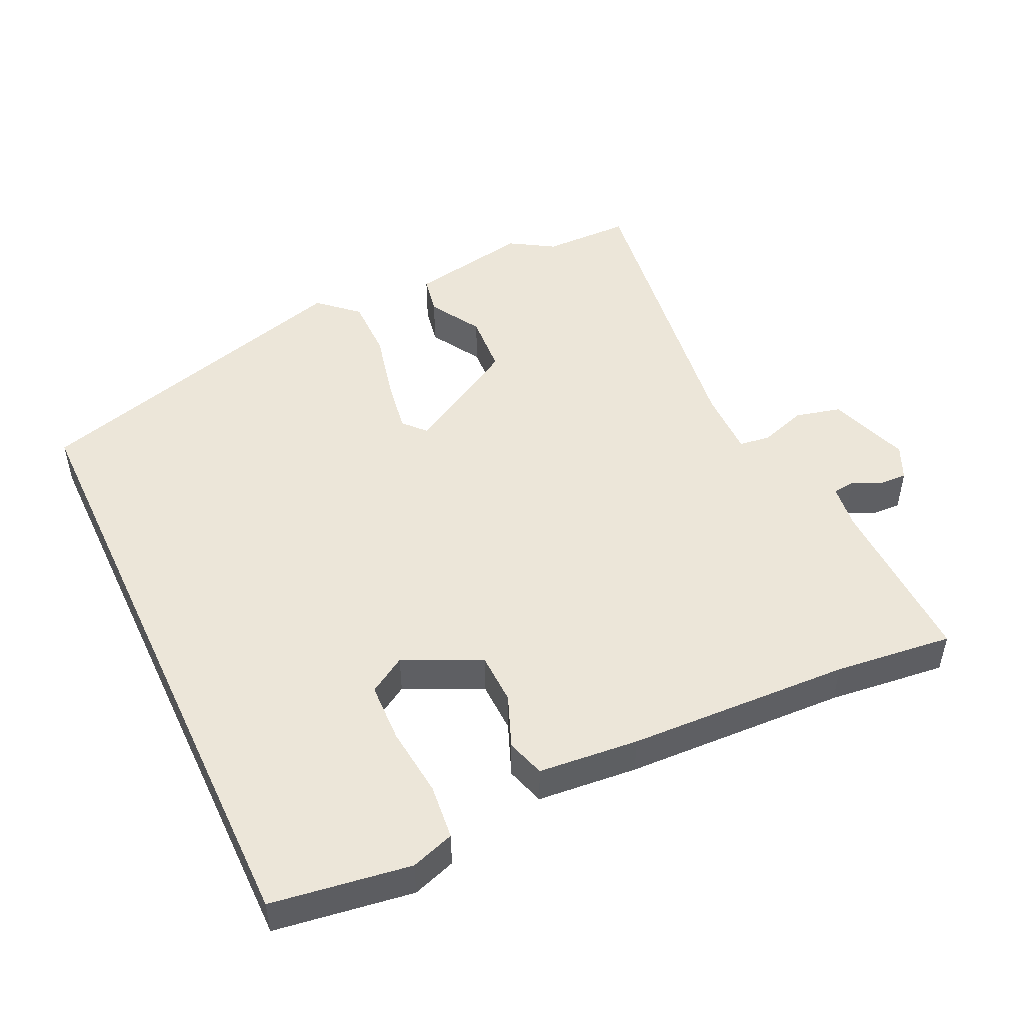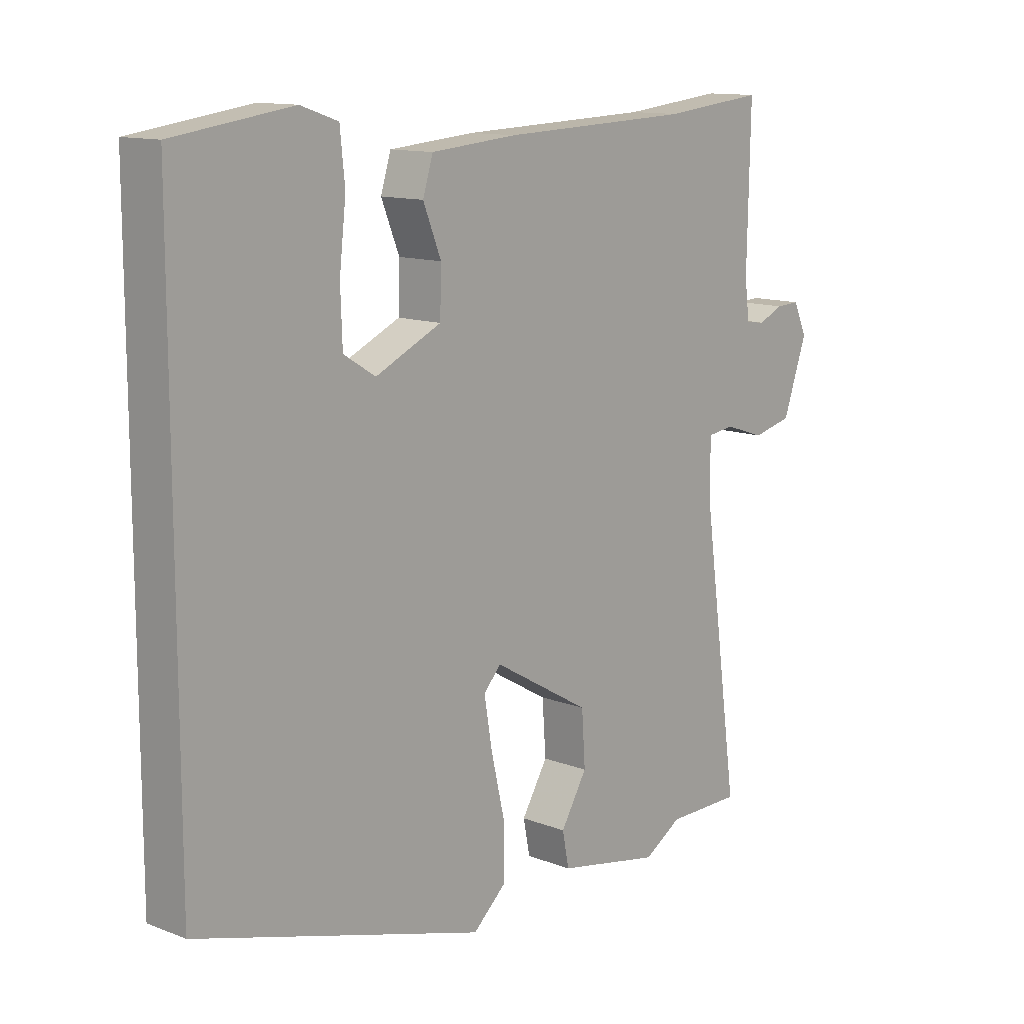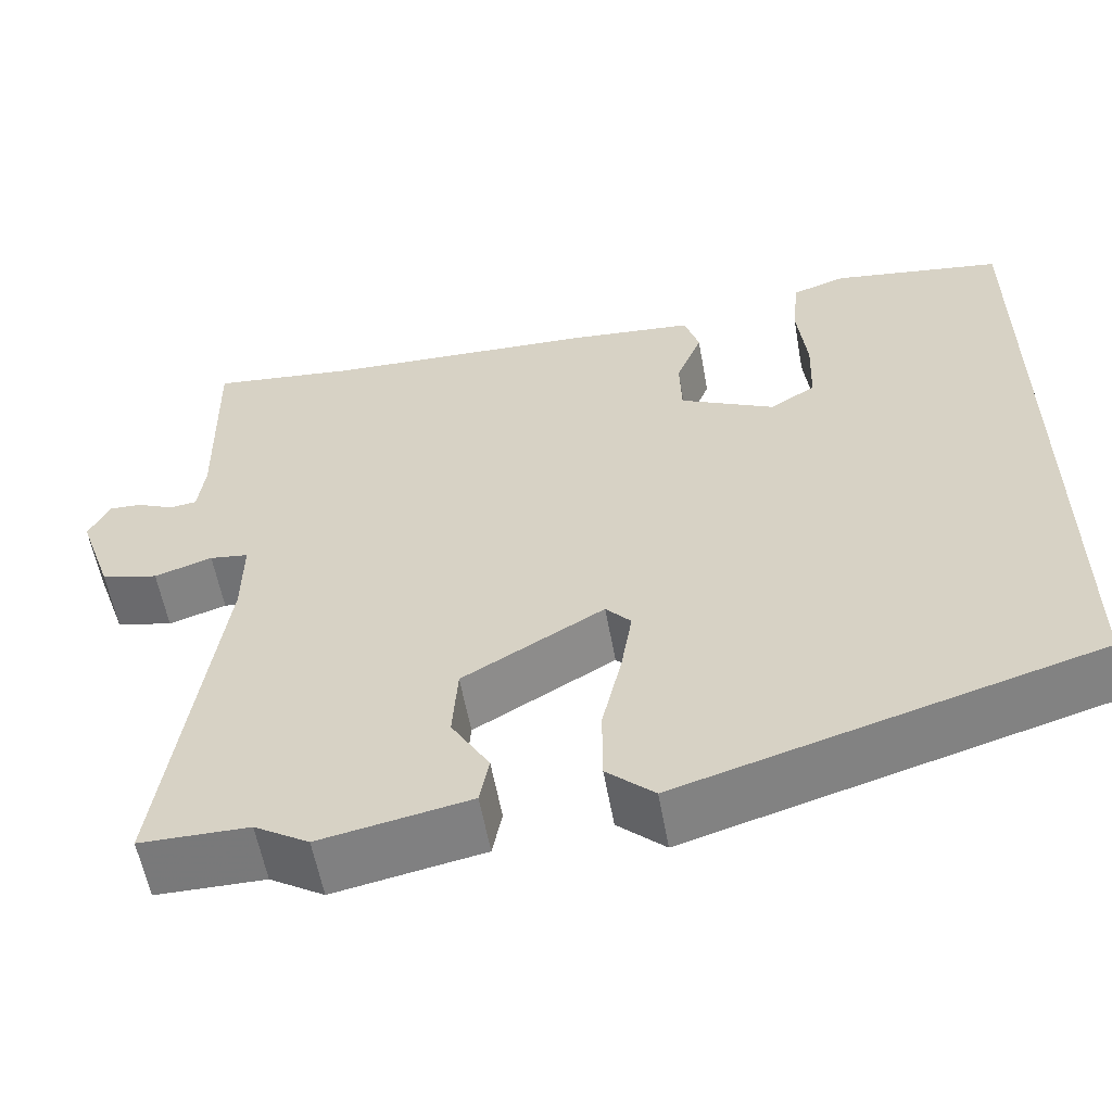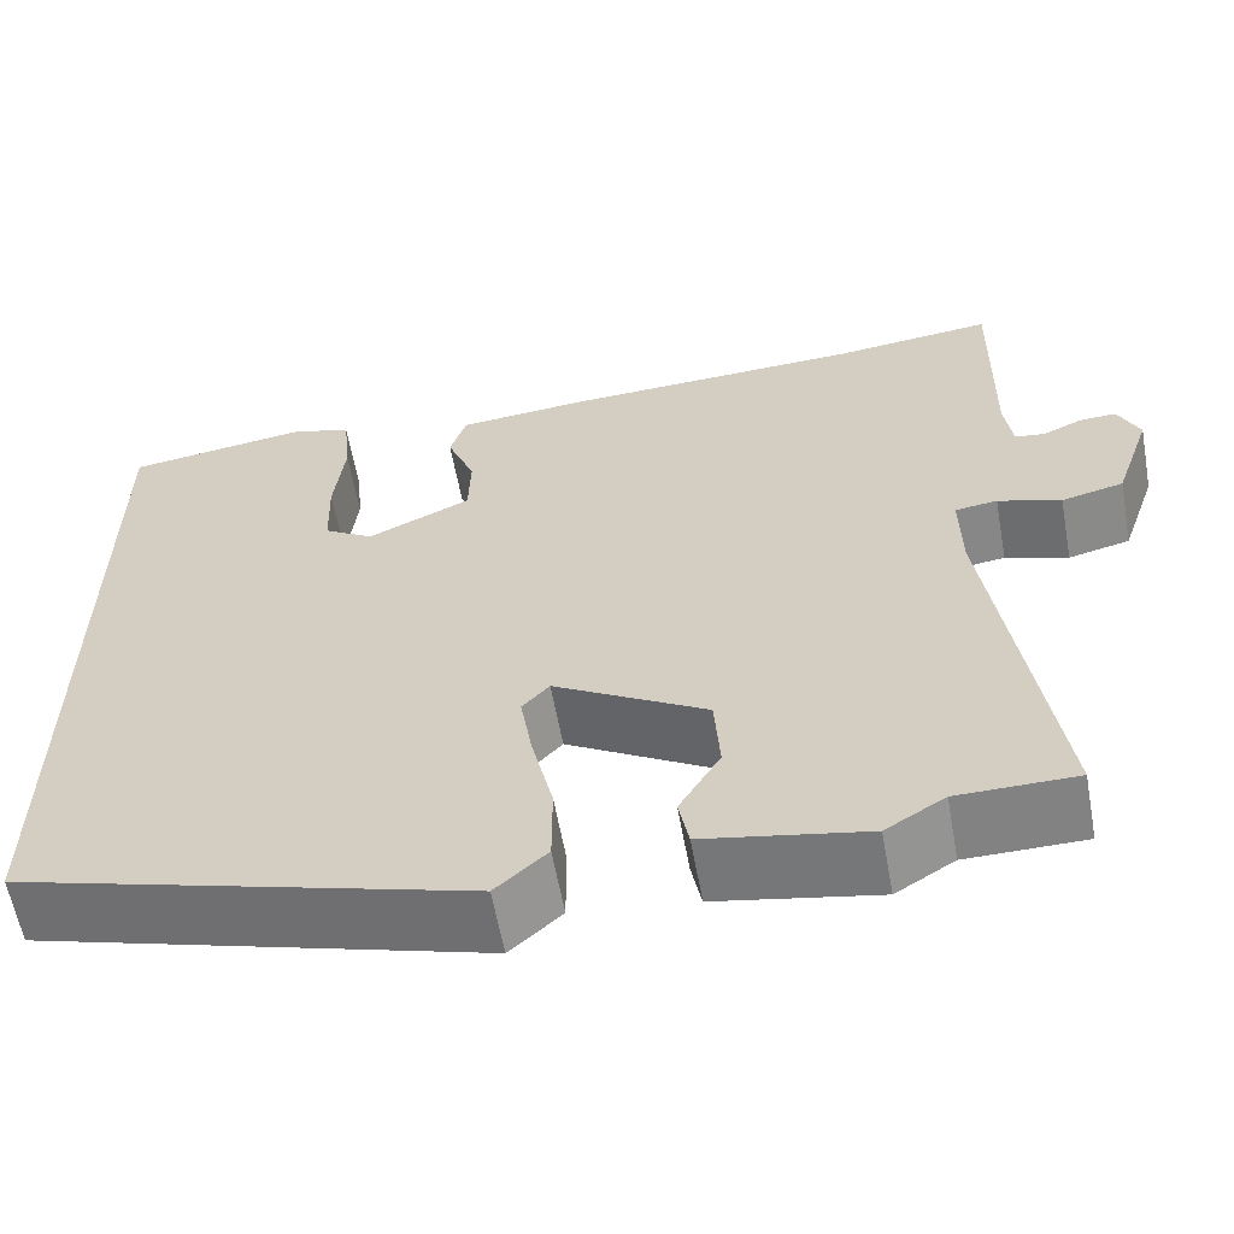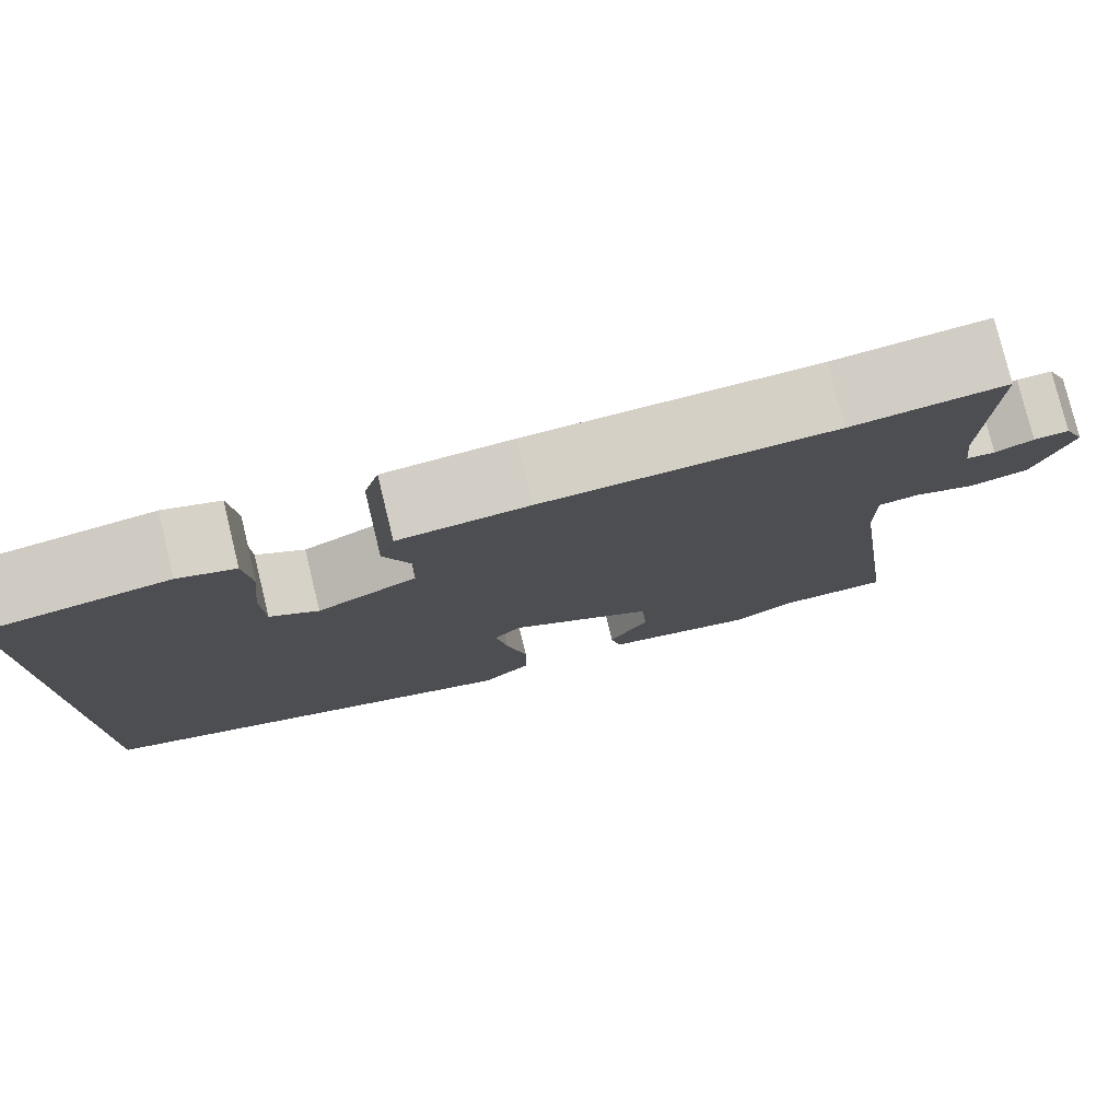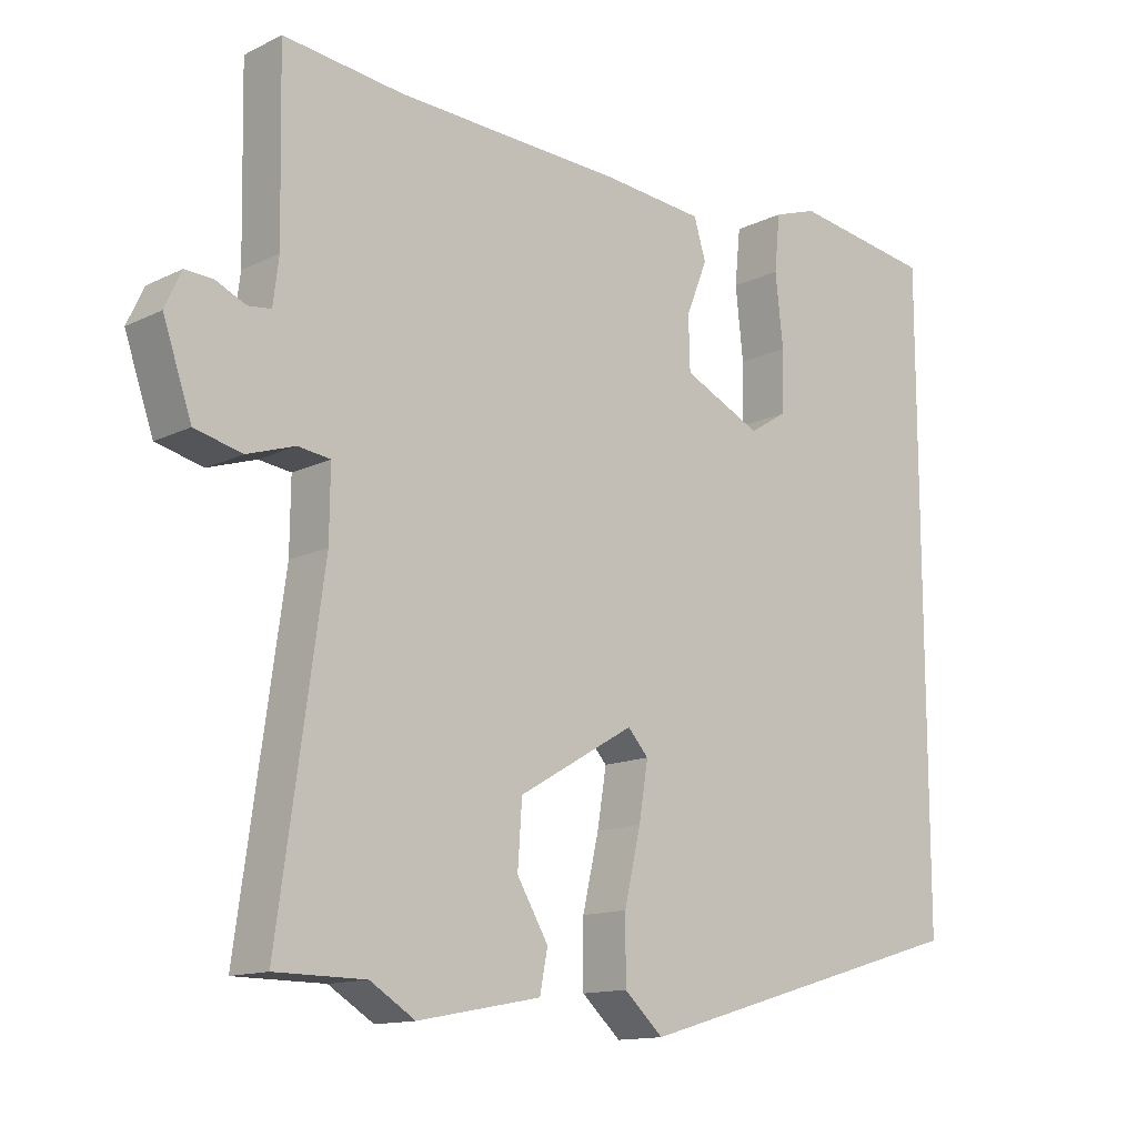
<metadata>
{"format":"obj","ext":"obj","renderer":"f3d","projection":"perspective","resolution":1024,"background":"white","views":[{"elev":48.9,"azim":-25.2,"up":"+Y"},{"elev":12.5,"azim":-48.1,"up":"+Z"},{"elev":-57.9,"azim":-169.8,"up":"+Z"},{"elev":-60.7,"azim":10.3,"up":"+Z"},{"elev":78.5,"azim":-13.7,"up":"+Z"},{"elev":-13.5,"azim":137.6,"up":"+Z"}]}
</metadata>
<code>
v 0.527 0.07 -0.5
v 0.401 0.07 -0.501
v 0.338 0.07 -0.54
v 0.165 0.07 -0.507
v 0.154 0.07 -0.45
v 0.198 0.07 -0.376
v 0.192 0.07 -0.288
v 0.029 0.07 -0.193
v 0 0.07 -0.225
v 0.013 0.07 -0.304
v 0.036 0.07 -0.403
v 0.036 0.07 -0.492
v -0.019 0.07 -0.542
v -0.5 0.07 -0.402
v -0.5 0.07 0.494
v -0.302 0.07 0.523
v -0.24 0.07 0.502
v -0.232 0.07 0.423
v -0.243 0.07 0.323
v -0.24 0.07 0.237
v -0.187 0.07 0.204
v -0.077 0.07 0.256
v -0.075 0.07 0.33
v -0.105 0.07 0.405
v -0.088 0.07 0.46
v 0.055 0.07 0.473
v 0.374 0.07 0.486
v 0.543 0.07 0.505
v 0.538 0.07 0.256
v 0.546 0.07 0.192
v 0.578 0.07 0.188
v 0.62 0.07 0.207
v 0.659 0.07 0.209
v 0.682 0.07 0.159
v 0.642 0.07 0.043
v 0.576 0.07 0.027
v 0.509 0.07 0.049
v 0.464 0.07 0.043
v 0.465 0.07 -0.054
v 0.527 0 -0.5
v 0.401 0 -0.501
v 0.338 0 -0.54
v 0.165 0 -0.507
v 0.154 0 -0.45
v 0.198 0 -0.376
v 0.192 0 -0.288
v 0.029 0 -0.193
v 0 0 -0.225
v 0.013 0 -0.304
v 0.036 0 -0.403
v 0.036 0 -0.492
v -0.019 0 -0.542
v -0.5 0 -0.402
v -0.5 0 0.494
v -0.302 0 0.523
v -0.24 0 0.502
v -0.232 0 0.423
v -0.243 0 0.323
v -0.24 0 0.237
v -0.187 0 0.204
v -0.077 0 0.256
v -0.075 0 0.33
v -0.105 0 0.405
v -0.088 0 0.46
v 0.055 0 0.473
v 0.374 0 0.486
v 0.543 0 0.505
v 0.538 0 0.256
v 0.546 0 0.192
v 0.578 0 0.188
v 0.62 0 0.207
v 0.659 0 0.209
v 0.682 0 0.159
v 0.642 0 0.043
v 0.576 0 0.027
v 0.509 0 0.049
v 0.464 0 0.043
v 0.465 0 -0.054
f 34 35 36 37
f 34 37 38
f 31 32 33 34
f 30 31 34 38
f 29 30 38
f 27 28 29 38
f 26 27 38 39
f 23 24 25 26
f 22 23 26 39
f 16 17 18 19
f 16 19 20
f 15 16 20
f 14 15 20
f 13 14 20 21
f 10 11 12 13
f 9 10 13 21
f 3 4 5 6
f 2 3 6 7
f 1 2 7
f 39 1 7
f 22 39 7 8
f 8 9 21 22
f 76 75 74 73
f 77 76 73
f 73 72 71 70
f 77 73 70 69
f 77 69 68
f 77 68 67 66
f 78 77 66 65
f 65 64 63 62
f 78 65 62 61
f 58 57 56 55
f 59 58 55
f 59 55 54
f 59 54 53
f 60 59 53 52
f 52 51 50 49
f 60 52 49 48
f 45 44 43 42
f 46 45 42 41
f 46 41 40
f 46 40 78
f 47 46 78 61
f 61 60 48 47
f 1 40 41 2
f 2 41 42 3
f 3 42 43 4
f 4 43 44 5
f 5 44 45 6
f 6 45 46 7
f 7 46 47 8
f 8 47 48 9
f 9 48 49 10
f 10 49 50 11
f 11 50 51 12
f 12 51 52 13
f 13 52 53 14
f 14 53 54 15
f 15 54 55 16
f 16 55 56 17
f 17 56 57 18
f 18 57 58 19
f 19 58 59 20
f 20 59 60 21
f 21 60 61 22
f 22 61 62 23
f 23 62 63 24
f 24 63 64 25
f 25 64 65 26
f 26 65 66 27
f 27 66 67 28
f 28 67 68 29
f 29 68 69 30
f 30 69 70 31
f 31 70 71 32
f 32 71 72 33
f 33 72 73 34
f 34 73 74 35
f 35 74 75 36
f 36 75 76 37
f 37 76 77 38
f 38 77 78 39
f 39 78 40 1

</code>
